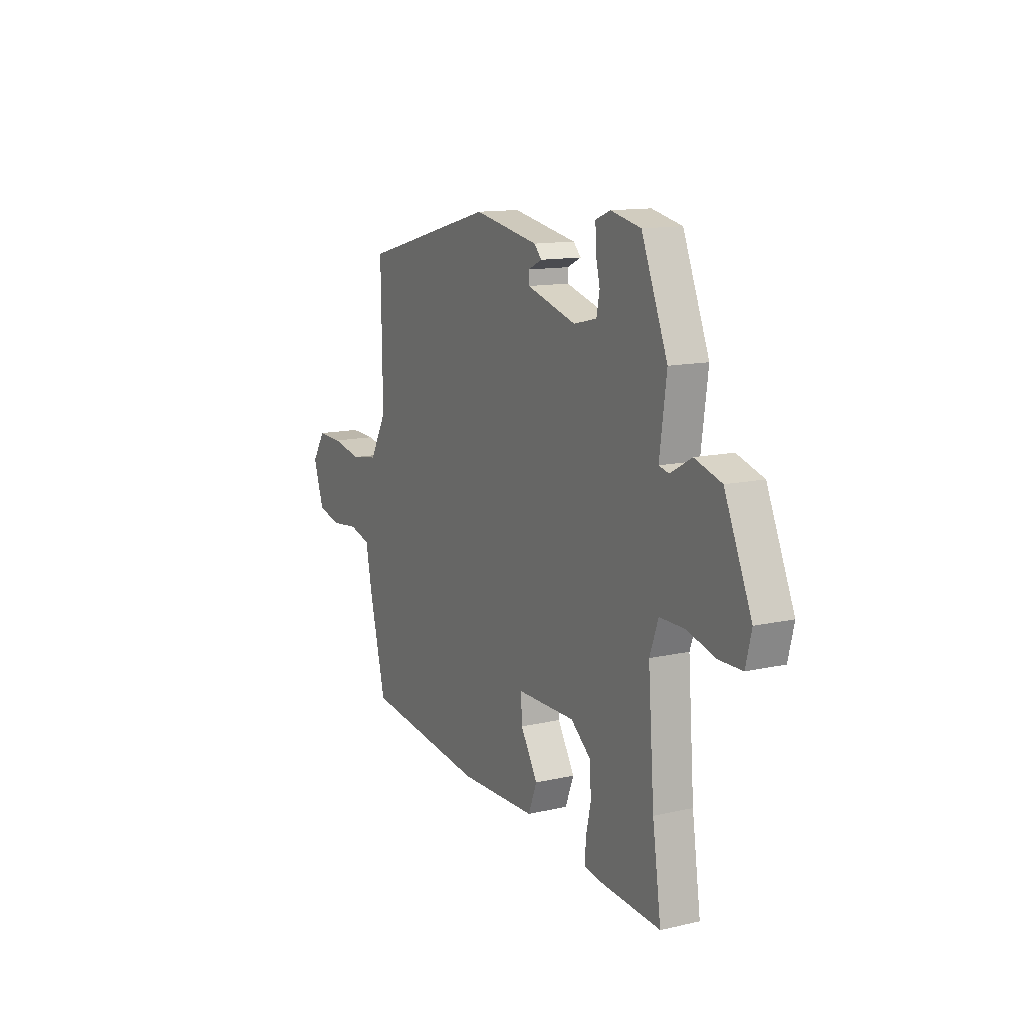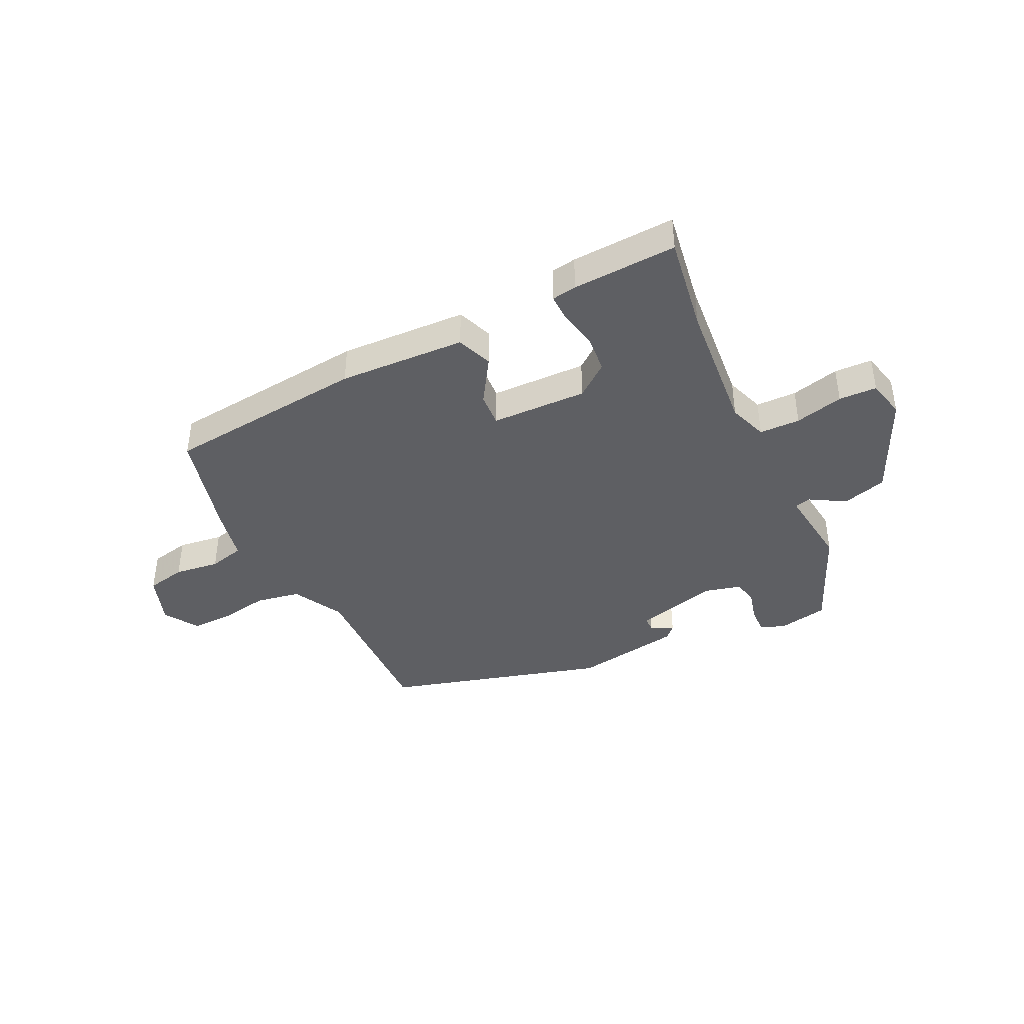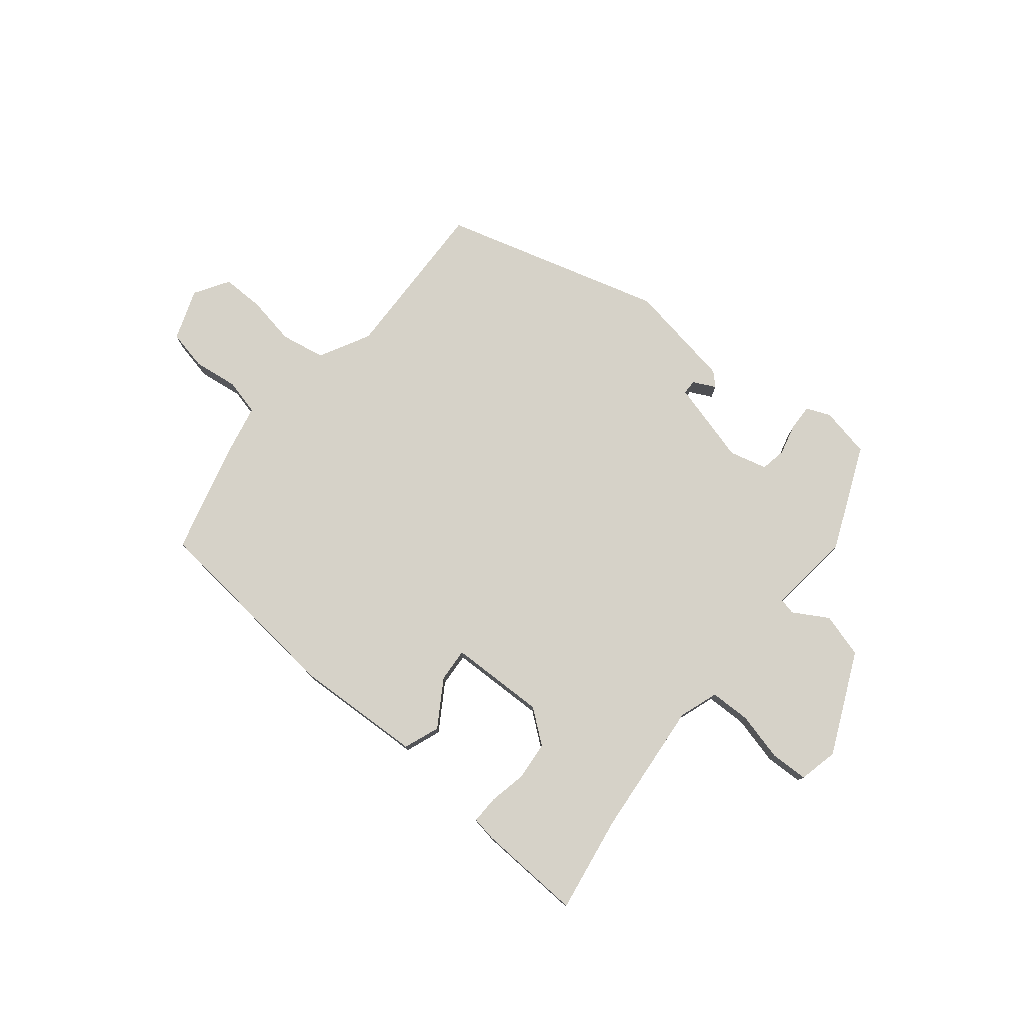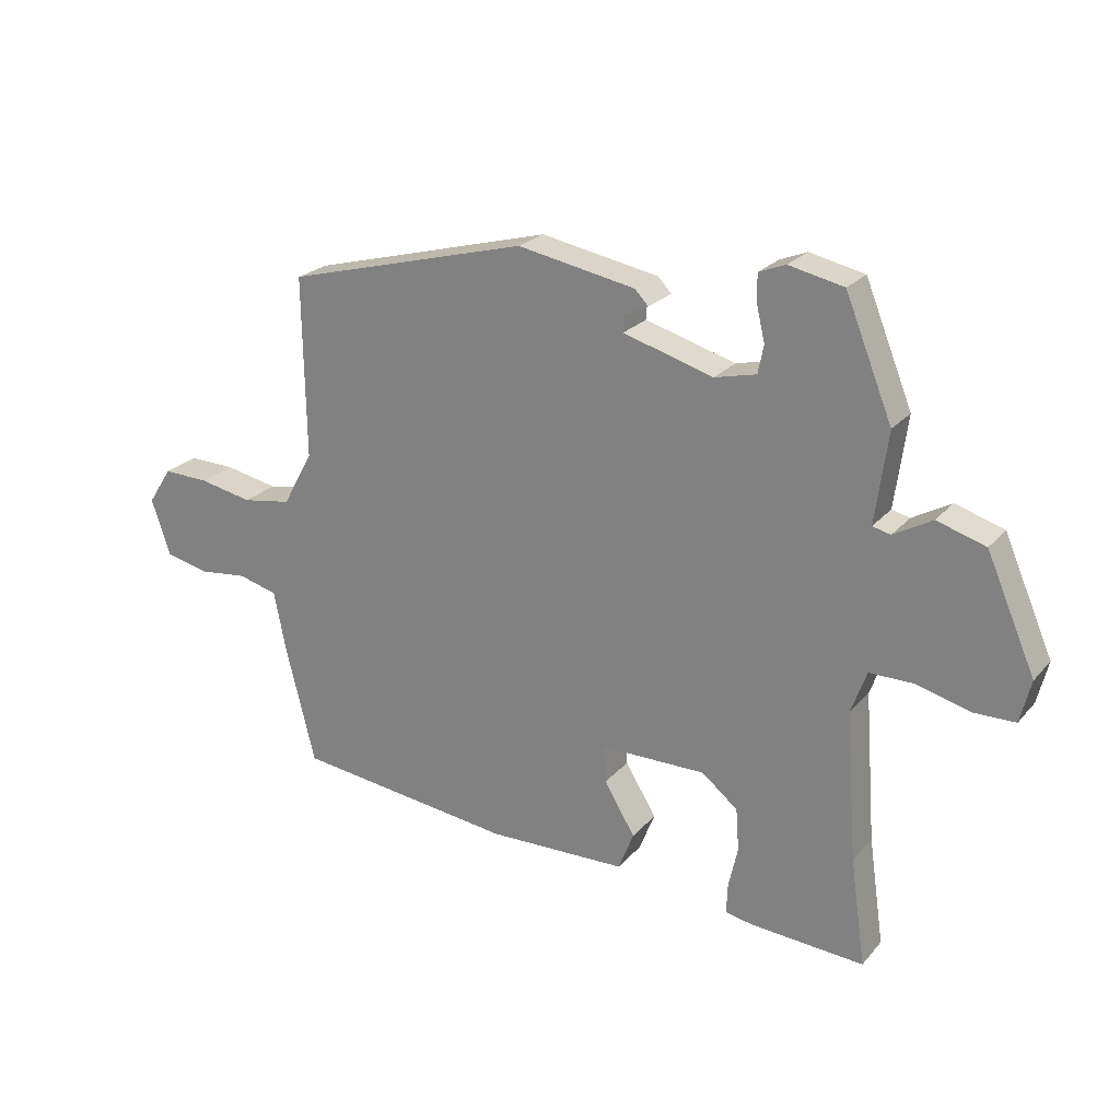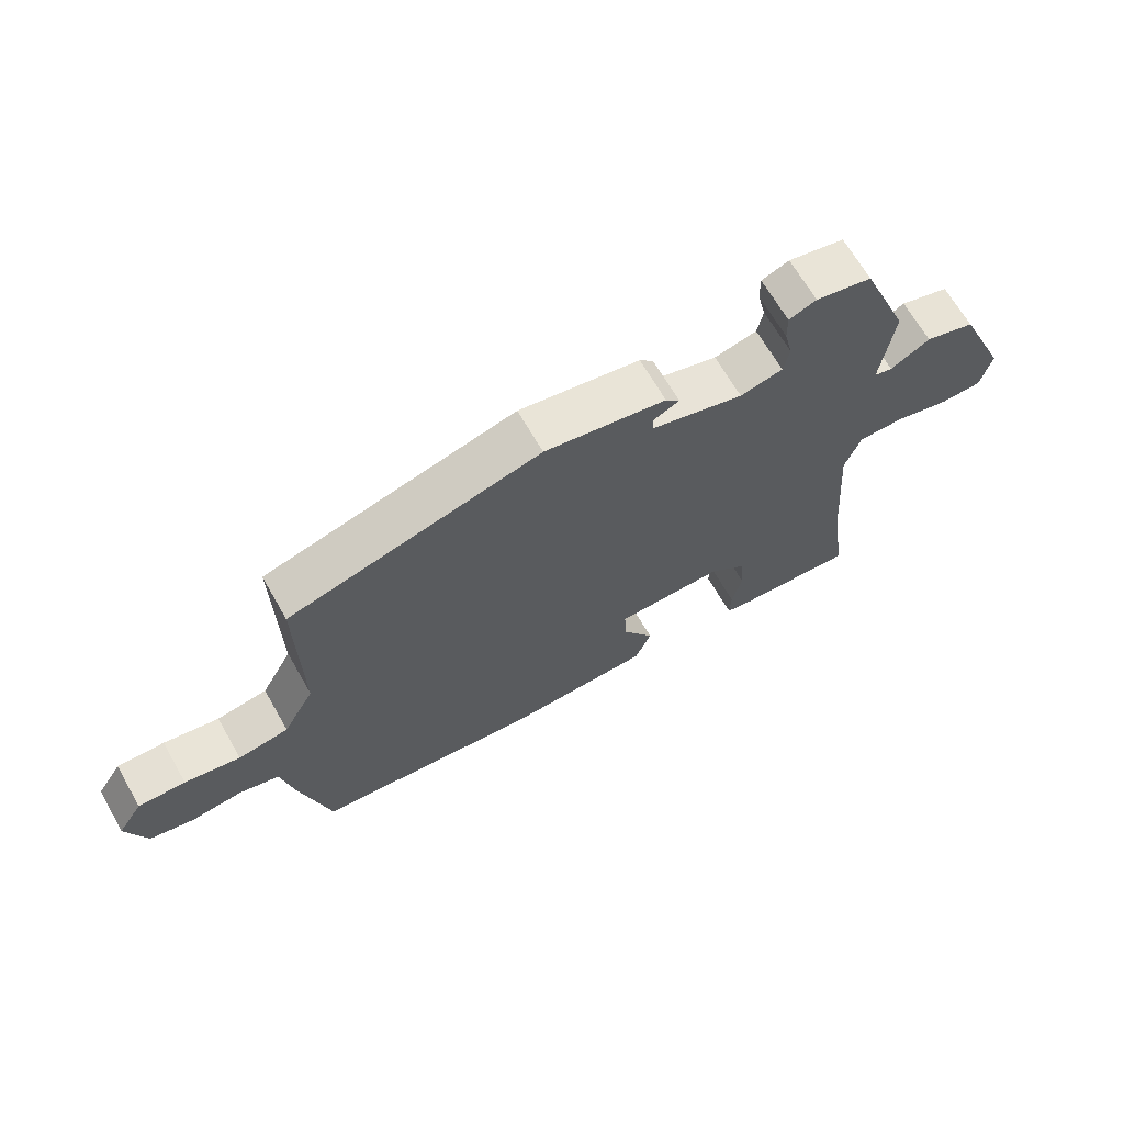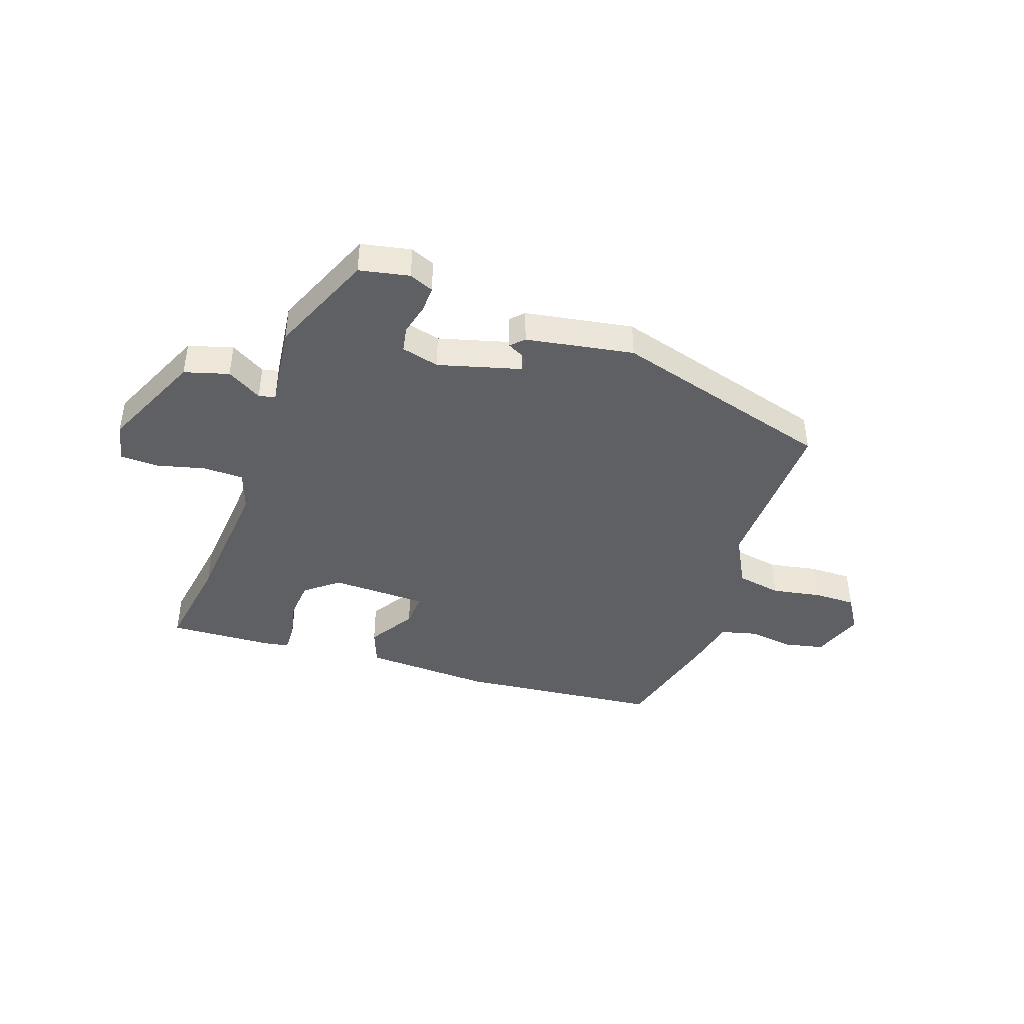
<metadata>
{"format":"obj","ext":"obj","renderer":"f3d","projection":"perspective","resolution":1024,"background":"white","views":[{"elev":12.8,"azim":-117.8,"up":"+Z"},{"elev":-40.7,"azim":-155.0,"up":"+Y"},{"elev":77.6,"azim":-141.9,"up":"+Y"},{"elev":23.5,"azim":-150.1,"up":"+Z"},{"elev":66.8,"azim":150.2,"up":"+Z"},{"elev":-42.8,"azim":-19.9,"up":"+Y"}]}
</metadata>
<code>
v 0.477 0.07 0.37
v 0.473 0.07 0.078
v 0.522 0.07 -0.011
v 0.601 0.07 -0.024
v 0.688 0.07 -0.007
v 0.762 0.07 -0.005
v 0.801 0.07 -0.065
v 0.77 0.07 -0.156
v 0.7 0.07 -0.172
v 0.62 0.07 -0.163
v 0.557 0.07 -0.18
v 0.538 0.07 -0.276
v 0.49 0.07 -0.468
v 0.134 0.07 -0.511
v -0.091 0.07 -0.505
v -0.116 0.07 -0.442
v -0.066 0.07 -0.36
v -0.063 0.07 -0.3
v -0.233 0.07 -0.299
v -0.291 0.07 -0.346
v -0.296 0.07 -0.414
v -0.281 0.07 -0.481
v -0.279 0.07 -0.53
v -0.323 0.07 -0.538
v -0.507 0.07 -0.55
v -0.482 0.07 -0.377
v -0.464 0.07 -0.137
v -0.489 0.07 -0.068
v -0.561 0.07 -0.068
v -0.646 0.07 -0.091
v -0.713 0.07 -0.09
v -0.73 0.07 -0.021
v -0.651 0.07 0.16
v -0.573 0.07 0.184
v -0.511 0.07 0.149
v -0.482 0.07 0.156
v -0.502 0.07 0.303
v -0.426 0.07 0.49
v -0.338 0.07 0.509
v -0.295 0.07 0.492
v -0.296 0.07 0.446
v -0.309 0.07 0.391
v -0.3 0.07 0.346
v -0.233 0.07 0.33
v -0.088 0.07 0.372
v -0.088 0.07 0.398
v -0.128 0.07 0.417
v -0.106 0.07 0.44
v 0.084 0.07 0.475
v 0.477 0 0.37
v 0.473 0 0.078
v 0.522 0 -0.011
v 0.601 0 -0.024
v 0.688 0 -0.007
v 0.762 0 -0.005
v 0.801 0 -0.065
v 0.77 0 -0.156
v 0.7 0 -0.172
v 0.62 0 -0.163
v 0.557 0 -0.18
v 0.538 0 -0.276
v 0.49 0 -0.468
v 0.134 0 -0.511
v -0.091 0 -0.505
v -0.116 0 -0.442
v -0.066 0 -0.36
v -0.063 0 -0.3
v -0.233 0 -0.299
v -0.291 0 -0.346
v -0.296 0 -0.414
v -0.281 0 -0.481
v -0.279 0 -0.53
v -0.323 0 -0.538
v -0.507 0 -0.55
v -0.482 0 -0.377
v -0.464 0 -0.137
v -0.489 0 -0.068
v -0.561 0 -0.068
v -0.646 0 -0.091
v -0.713 0 -0.09
v -0.73 0 -0.021
v -0.651 0 0.16
v -0.573 0 0.184
v -0.511 0 0.149
v -0.482 0 0.156
v -0.502 0 0.303
v -0.426 0 0.49
v -0.338 0 0.509
v -0.295 0 0.492
v -0.296 0 0.446
v -0.309 0 0.391
v -0.3 0 0.346
v -0.233 0 0.33
v -0.088 0 0.372
v -0.088 0 0.398
v -0.128 0 0.417
v -0.106 0 0.44
v 0.084 0 0.475
f 48 49 1
f 47 48 1
f 46 47 1
f 45 46 1 2
f 44 45 2 3
f 43 44 3
f 40 41 42
f 39 40 42
f 38 39 42
f 37 38 42
f 36 37 42
f 36 42 43
f 33 34 35
f 32 33 35
f 31 32 35
f 30 31 35
f 29 30 35
f 28 29 35 36
f 36 43 3
f 28 36 3
f 27 28 3
f 24 25 26
f 23 24 26
f 22 23 26
f 21 22 26
f 20 21 26 27
f 15 16 17
f 14 15 17
f 13 14 17
f 12 13 17
f 11 12 17
f 11 17 18
f 10 11 18 19
f 8 9 10
f 7 8 10
f 6 7 10
f 5 6 10
f 4 5 10
f 3 4 10 19
f 19 20 27
f 3 19 27
f 50 98 97
f 50 97 96
f 50 96 95
f 51 50 95 94
f 52 51 94 93
f 52 93 92
f 91 90 89
f 91 89 88
f 91 88 87
f 91 87 86
f 91 86 85
f 92 91 85
f 84 83 82
f 84 82 81
f 84 81 80
f 84 80 79
f 84 79 78
f 85 84 78 77
f 52 92 85
f 52 85 77
f 52 77 76
f 75 74 73
f 75 73 72
f 75 72 71
f 75 71 70
f 76 75 70 69
f 66 65 64
f 66 64 63
f 66 63 62
f 66 62 61
f 66 61 60
f 67 66 60
f 68 67 60 59
f 59 58 57
f 59 57 56
f 59 56 55
f 59 55 54
f 59 54 53
f 68 59 53 52
f 76 69 68
f 76 68 52
f 1 50 51 2
f 2 51 52 3
f 3 52 53 4
f 4 53 54 5
f 5 54 55 6
f 6 55 56 7
f 7 56 57 8
f 8 57 58 9
f 9 58 59 10
f 10 59 60 11
f 11 60 61 12
f 12 61 62 13
f 13 62 63 14
f 14 63 64 15
f 15 64 65 16
f 16 65 66 17
f 17 66 67 18
f 18 67 68 19
f 19 68 69 20
f 20 69 70 21
f 21 70 71 22
f 22 71 72 23
f 23 72 73 24
f 24 73 74 25
f 25 74 75 26
f 26 75 76 27
f 27 76 77 28
f 28 77 78 29
f 29 78 79 30
f 30 79 80 31
f 31 80 81 32
f 32 81 82 33
f 33 82 83 34
f 34 83 84 35
f 35 84 85 36
f 36 85 86 37
f 37 86 87 38
f 38 87 88 39
f 39 88 89 40
f 40 89 90 41
f 41 90 91 42
f 42 91 92 43
f 43 92 93 44
f 44 93 94 45
f 45 94 95 46
f 46 95 96 47
f 47 96 97 48
f 48 97 98 49
f 49 98 50 1

</code>
